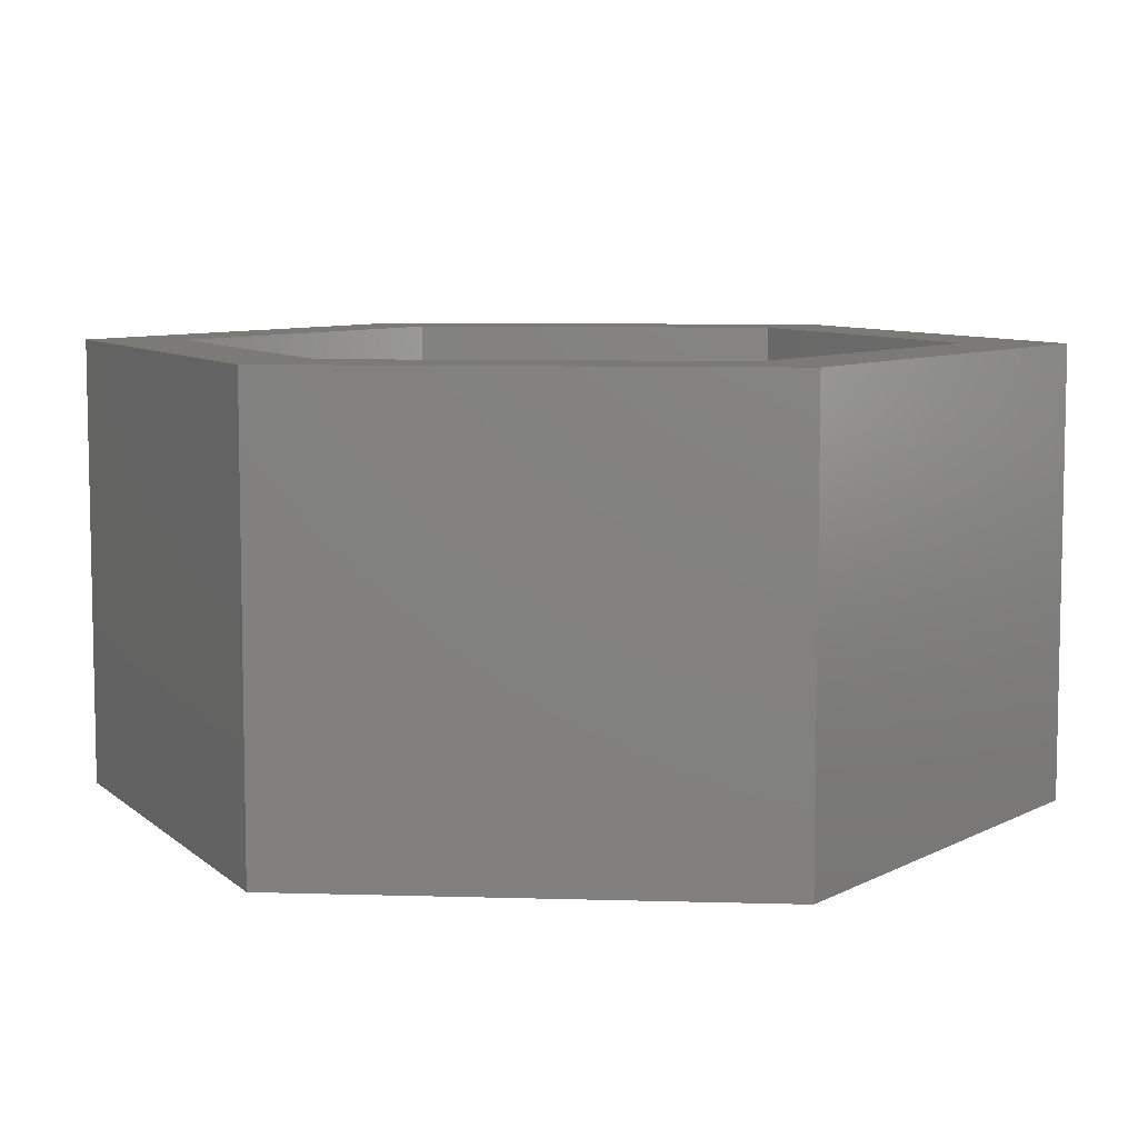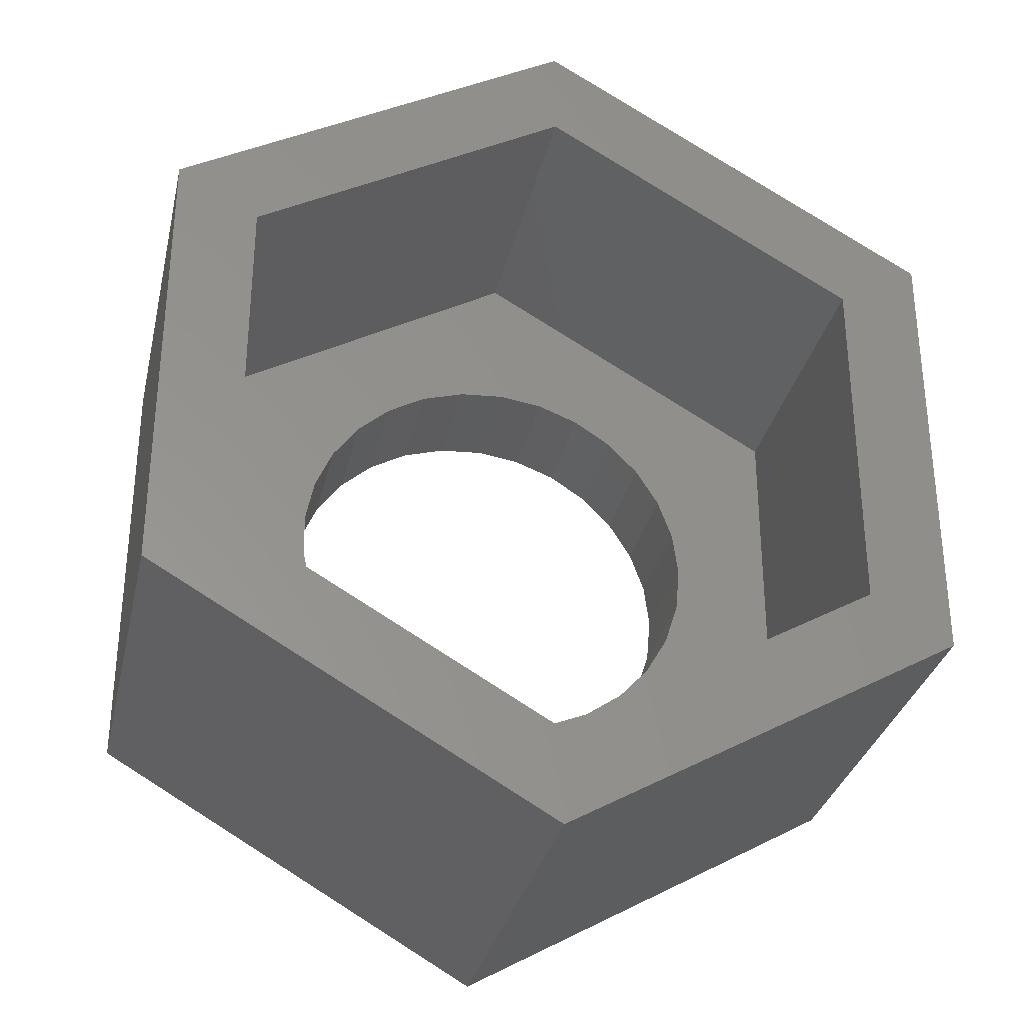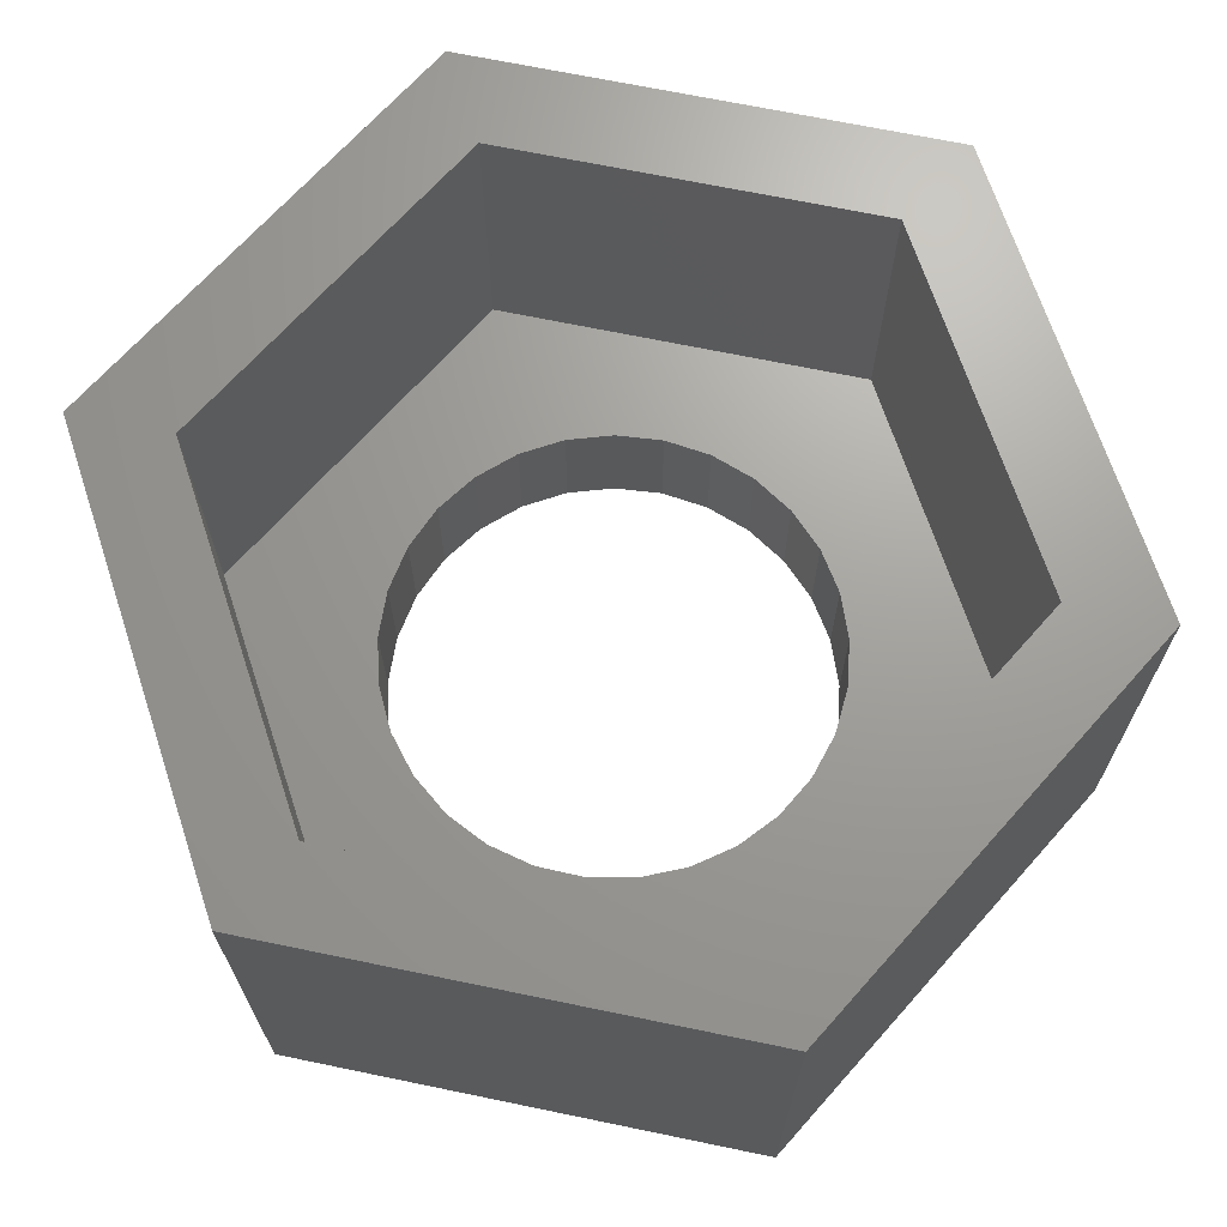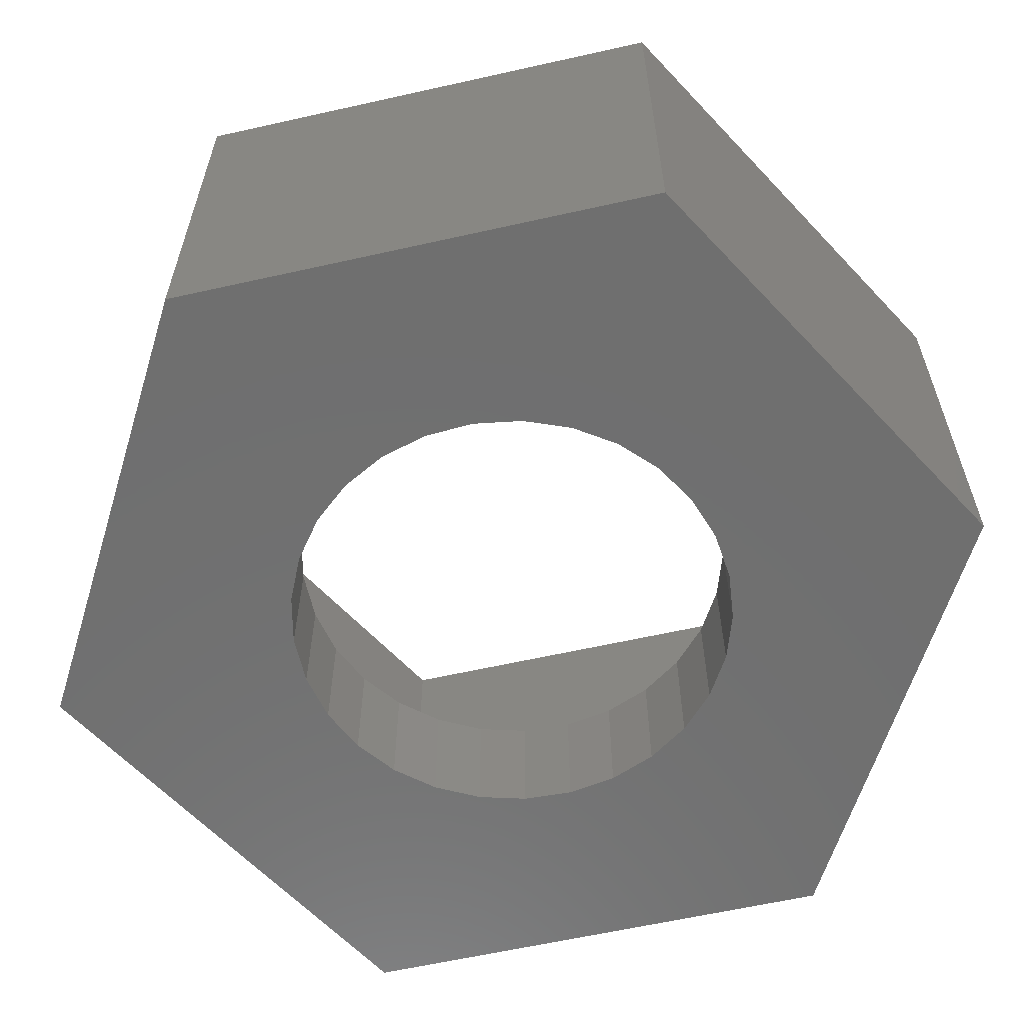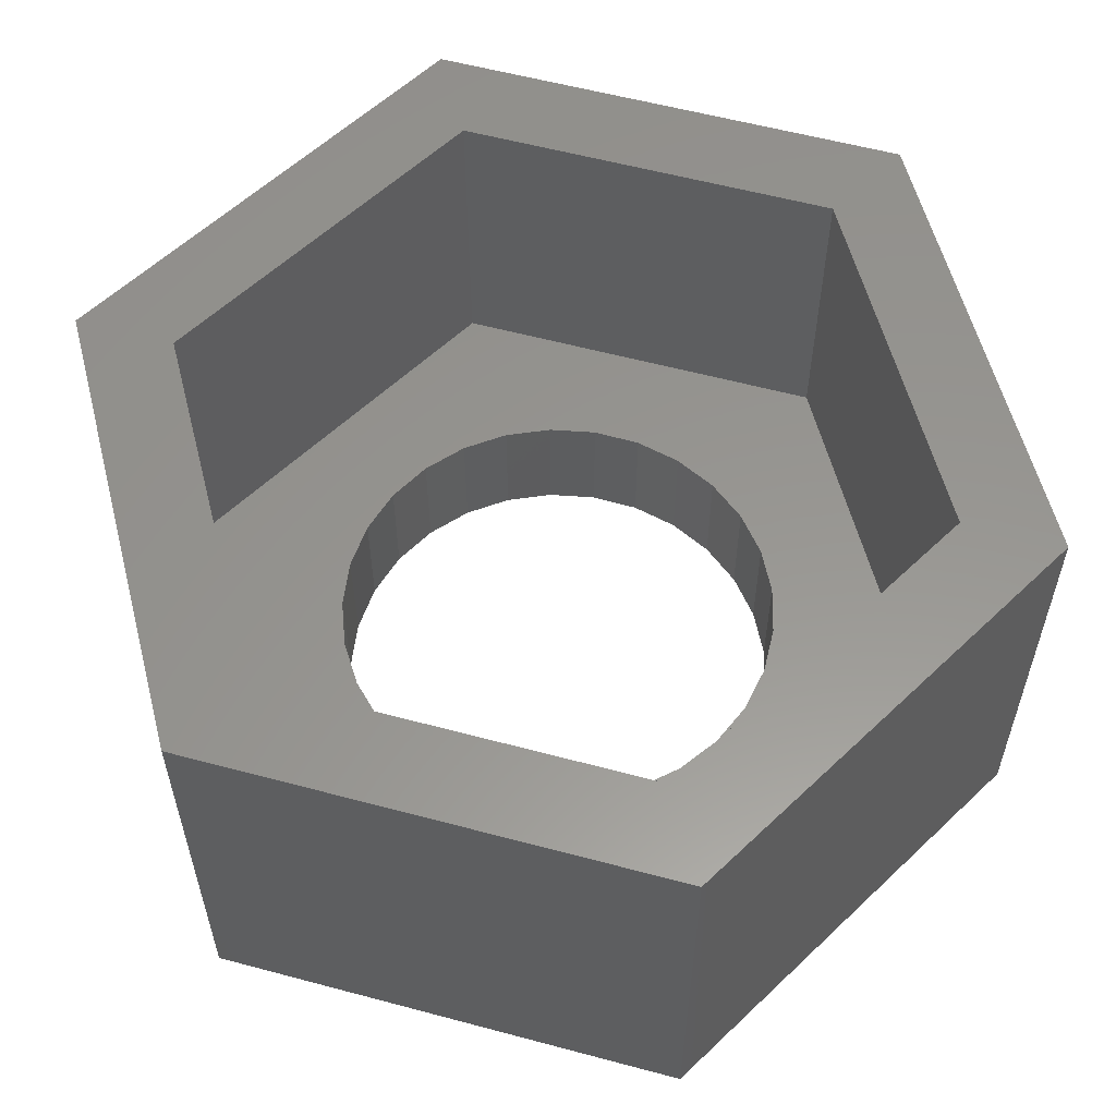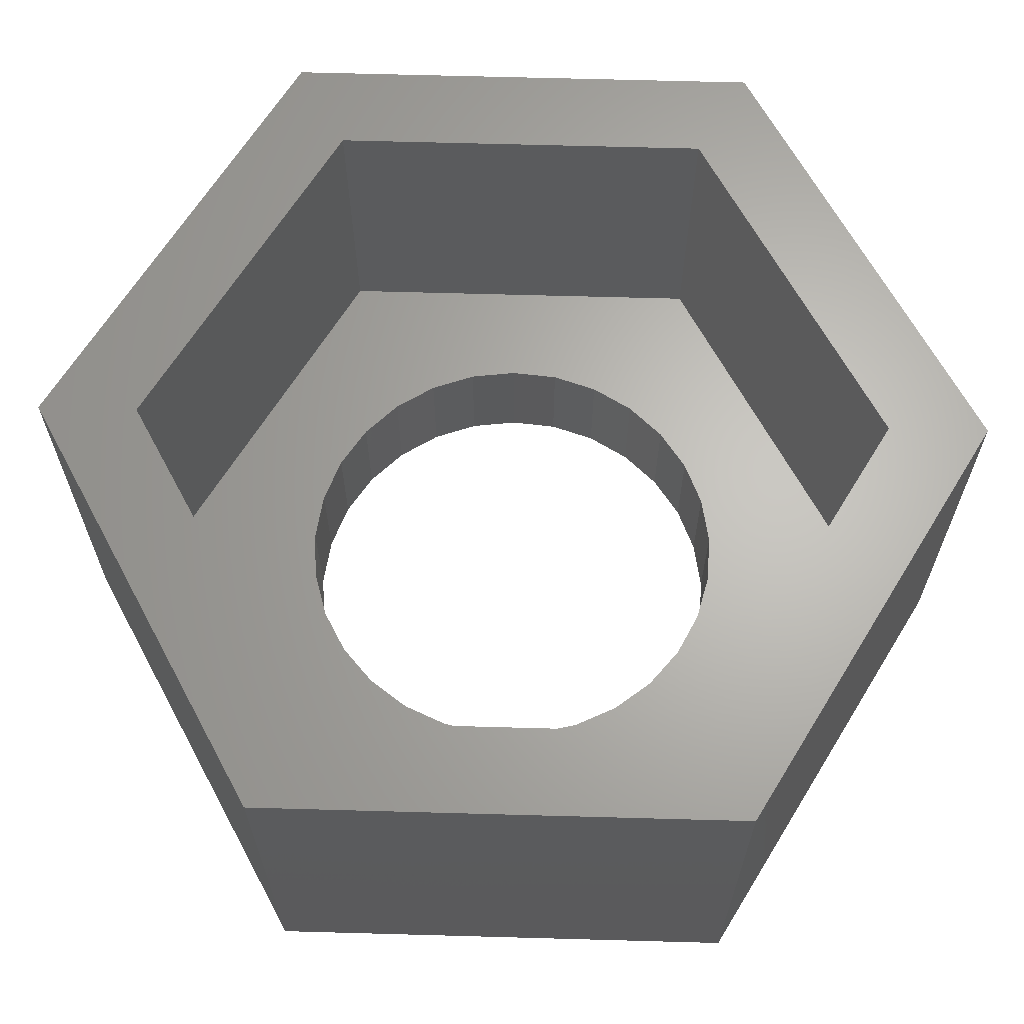
<metadata>
{"format":"stl","ext":"stl","renderer":"f3d","projection":"perspective","resolution":1024,"background":"white","views":[{"elev":7.7,"azim":-85.2,"up":"+Z"},{"elev":-31.7,"azim":-12.7,"up":"+Y"},{"elev":68.7,"azim":-138.3,"up":"+Z"},{"elev":-61.2,"azim":162.9,"up":"+Z"},{"elev":58.0,"azim":45.5,"up":"+Z"},{"elev":65.2,"azim":-88.4,"up":"+Z"}]}
</metadata>
<code>
# stl→obj: 82 verts, 164 faces
v 3.916 9.866 0
v 3.469 9.256 2
v 3.469 9.256 0
v 3.916 9.866 2
v 4.484 10.37 2
v 4.484 10.37 0
v 5.146 10.73 2
v 5.146 10.73 0
v 5.872 10.95 2
v 5.872 10.95 0
v 6.626 11 2
v 6.626 11 0
v 7.375 10.89 2
v 7.375 10.89 0
v 8.083 10.63 2
v 8.083 10.63 0
v 8.717 10.21 2
v 8.717 10.21 0
v 9.248 9.674 0
v 9.248 9.674 2
v 9.65 9.032 0
v 9.65 9.032 2
v 9.904 8.32 0
v 9.904 8.32 2
v 9.999 7.569 0
v 9.999 7.569 2
v 9.931 6.815 0
v 9.931 6.815 2
v 9.703 6.094 0
v 9.703 6.094 2
v 9.324 5.438 0
v 9.324 5.438 2
v 8.814 4.879 0
v 8.814 4.879 2
v 8.195 4.444 2
v 8.195 4.444 0
v 7.497 4.151 2
v 7.497 4.151 0
v 6.753 4.015 2
v 6.753 4.015 0
v 5.996 4.042 2
v 5.996 4.042 0
v 5.263 4.231 2
v 5.263 4.231 0
v 4.588 4.574 2
v 4.588 4.574 0
v 4.003 5.053 2
v 4.003 5.053 0
v 3.534 5.647 0
v 3.534 5.647 2
v 3.204 6.328 0
v 3.204 6.328 2
v 3.028 7.064 0
v 3.028 7.064 2
v 3.014 7.821 0
v 3.014 7.821 2
v 3.164 8.563 0
v 3.164 8.563 2
v 1.35 10.48 2
v 1.35 4.532 7
v 1.35 4.532 2
v 1.35 10.48 7
v 6.5 1.559 2
v 6.5 1.559 7
v 11.65 4.532 2
v 11.65 4.532 7
v 11.65 10.48 7
v 11.65 10.48 2
v 6.5 13.45 2
v 6.5 13.45 7
v 0 3.753 7
v 0 11.26 7
v 6.5 0 7
v 13 3.753 7
v 6.5 15.01 7
v 13 11.26 7
v 13 11.26 1.057e-15
v 6.5 15.01 1.057e-15
v 13 3.753 1.057e-15
v 6.5 0 1.057e-15
v 0 3.753 1.057e-15
v 0 11.26 1.057e-15
f 1 2 3
f 2 1 4
f 5 1 6
f 1 5 4
f 7 6 8
f 6 7 5
f 9 8 10
f 8 9 7
f 11 10 12
f 10 11 9
f 13 12 14
f 12 13 11
f 15 14 16
f 14 15 13
f 17 16 18
f 16 17 15
f 17 19 20
f 19 17 18
f 20 21 22
f 21 20 19
f 22 23 24
f 23 22 21
f 24 25 26
f 25 24 23
f 26 27 28
f 27 26 25
f 28 29 30
f 29 28 27
f 30 31 32
f 31 30 29
f 32 33 34
f 33 32 31
f 35 33 36
f 33 35 34
f 37 36 38
f 36 37 35
f 39 38 40
f 38 39 37
f 41 40 42
f 40 41 39
f 43 42 44
f 42 43 41
f 45 44 46
f 44 45 43
f 47 46 48
f 46 47 45
f 49 47 48
f 47 49 50
f 51 50 49
f 50 51 52
f 53 52 51
f 52 53 54
f 55 54 53
f 54 55 56
f 57 56 55
f 56 57 58
f 3 58 57
f 58 3 2
f 59 60 61
f 60 59 62
f 60 63 61
f 63 60 64
f 64 65 63
f 65 64 66
f 67 65 66
f 65 67 68
f 67 69 68
f 69 67 70
f 70 59 69
f 59 70 62
f 61 54 56
f 54 61 52
f 52 61 50
f 50 61 63
f 50 63 47
f 47 63 45
f 45 63 43
f 43 63 41
f 41 63 39
f 39 63 65
f 39 65 37
f 37 65 35
f 35 65 34
f 34 65 32
f 32 65 30
f 30 65 28
f 28 65 26
f 26 65 68
f 59 2 69
f 2 59 61
f 2 61 58
f 58 61 56
f 69 2 4
f 69 4 5
f 69 5 7
f 69 7 9
f 69 9 11
f 69 11 68
f 68 11 13
f 68 13 15
f 68 15 17
f 68 17 20
f 68 20 22
f 68 22 24
f 68 24 26
f 71 60 72
f 60 71 73
f 72 60 62
f 60 73 64
f 64 73 66
f 66 73 74
f 62 75 72
f 75 62 70
f 75 70 76
f 76 70 67
f 76 67 66
f 76 66 74
f 75 77 78
f 77 75 76
f 77 74 79
f 74 77 76
f 74 80 79
f 80 74 73
f 73 81 80
f 81 73 71
f 72 81 71
f 81 72 82
f 72 78 82
f 78 72 75
f 78 81 82
f 81 78 3
f 81 3 57
f 81 57 55
f 3 78 1
f 1 78 6
f 6 78 8
f 8 78 10
f 10 78 12
f 12 78 77
f 12 77 14
f 14 77 16
f 16 77 18
f 18 77 19
f 19 77 21
f 21 77 23
f 23 77 25
f 81 49 80
f 49 81 51
f 51 81 53
f 53 81 55
f 80 49 48
f 80 48 46
f 80 46 44
f 80 44 42
f 80 42 40
f 80 40 79
f 79 40 38
f 79 38 36
f 79 36 33
f 79 33 31
f 79 31 29
f 79 29 27
f 79 27 25
f 79 25 77

</code>
